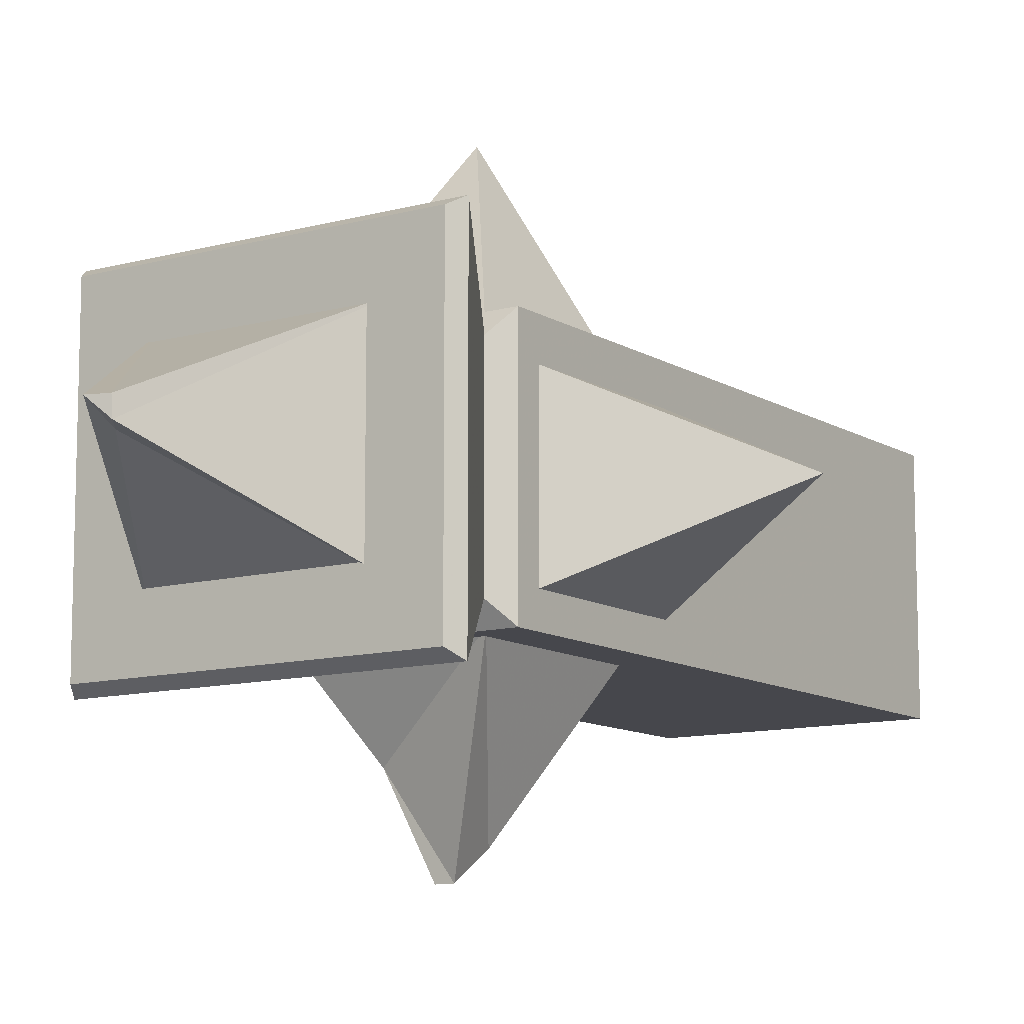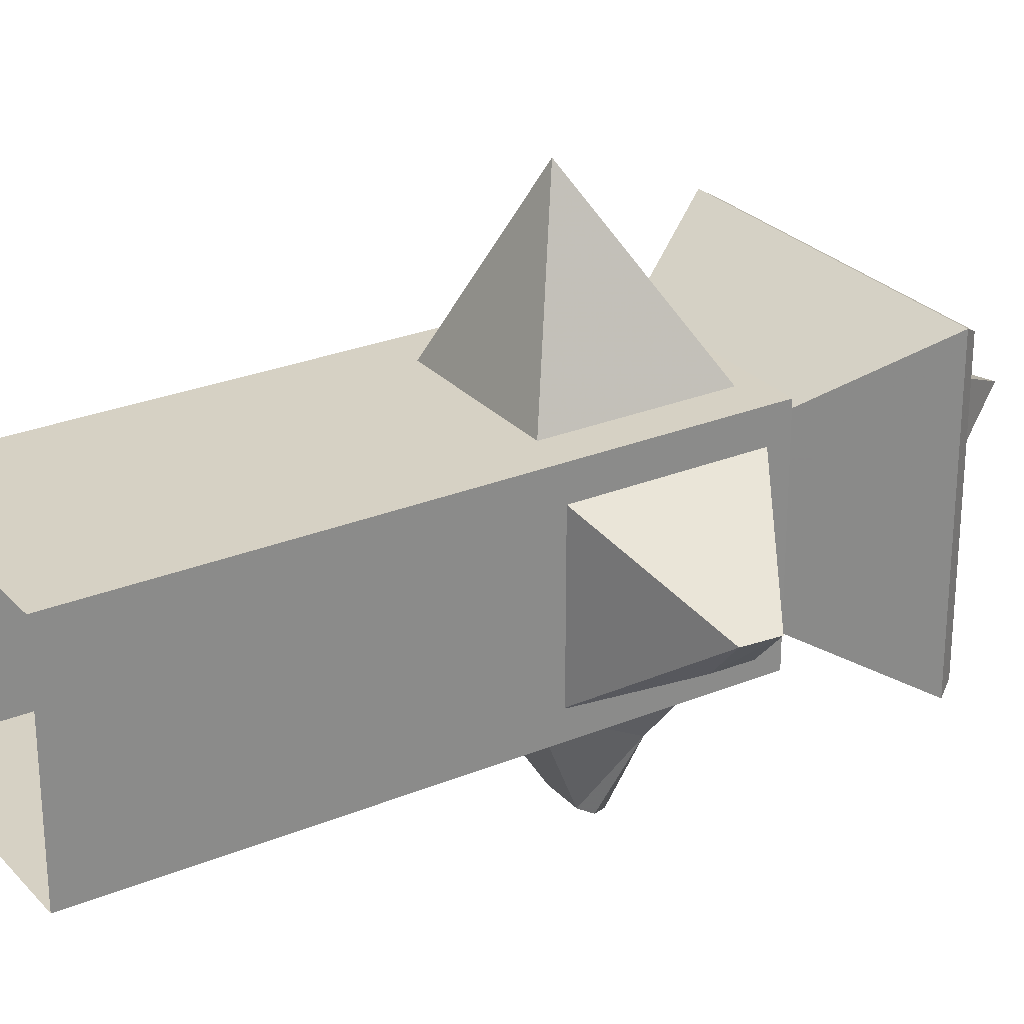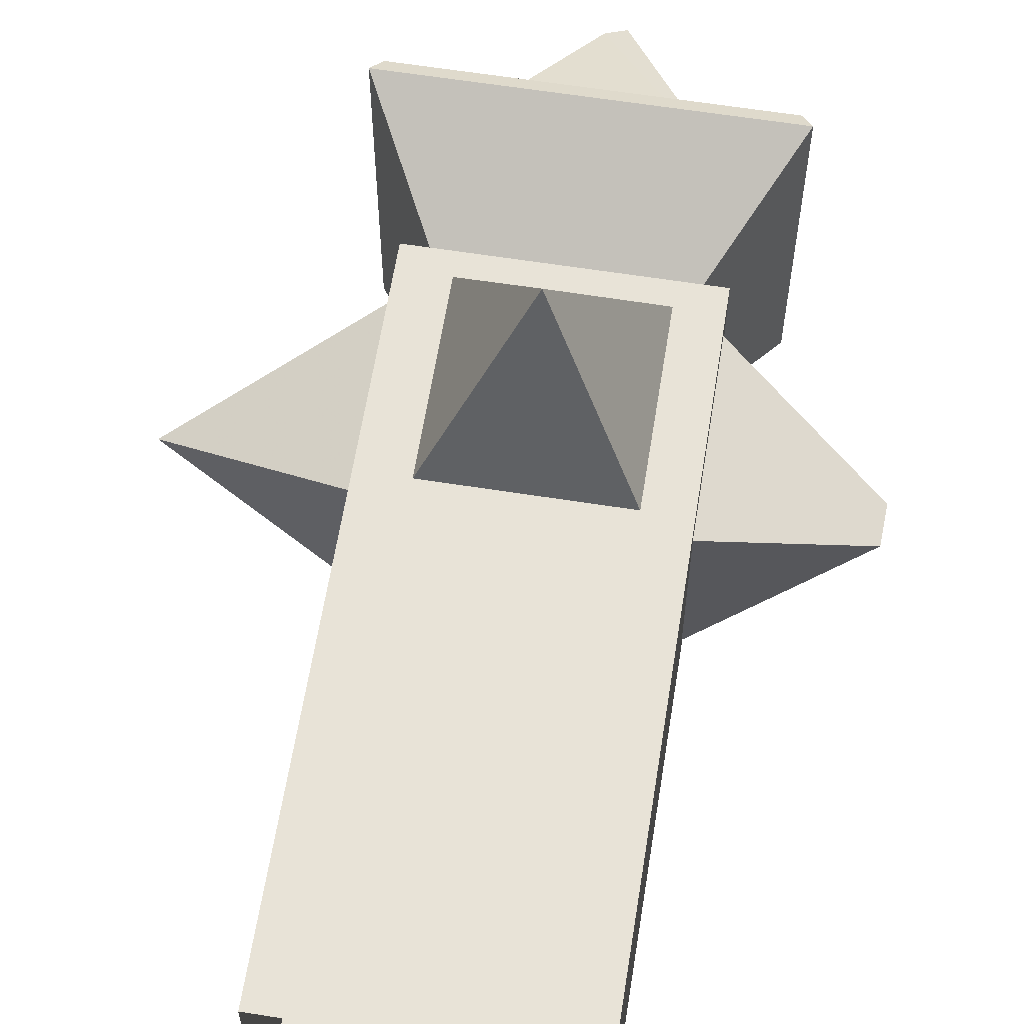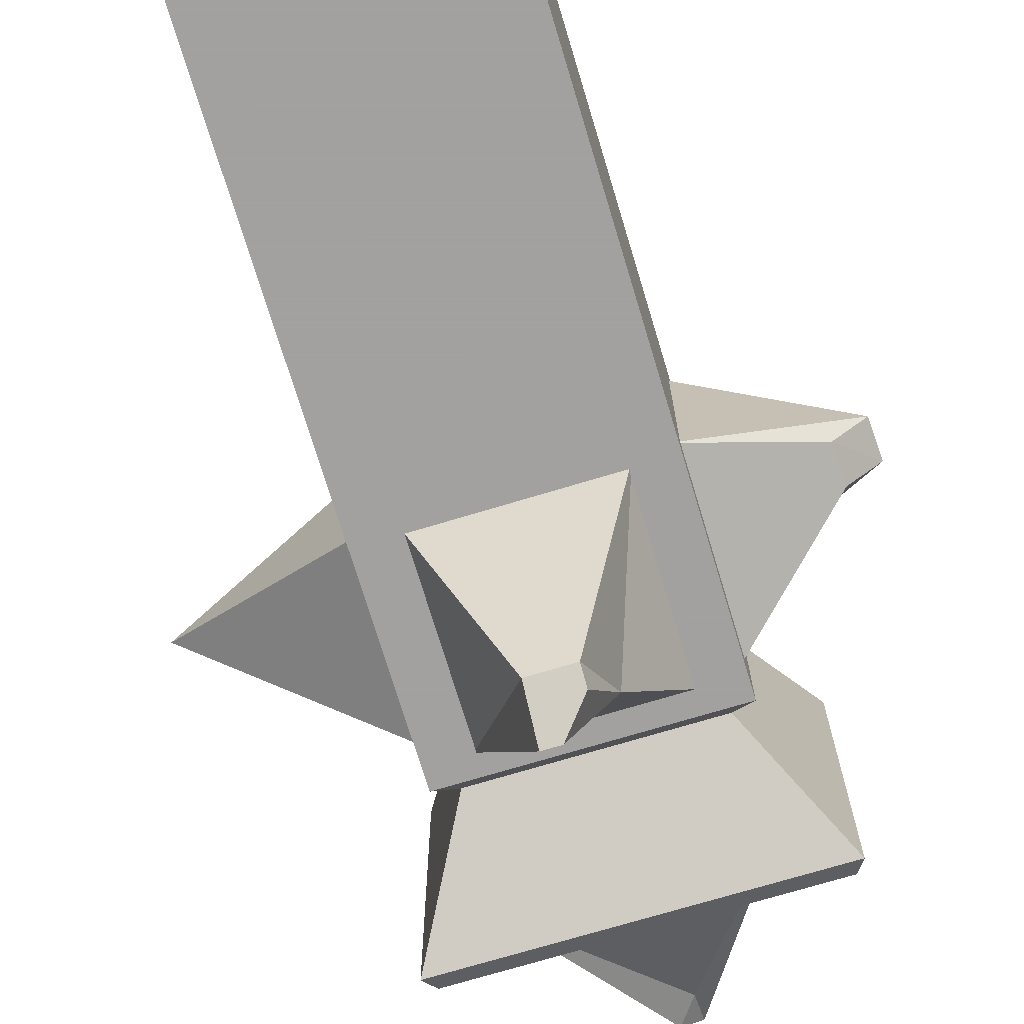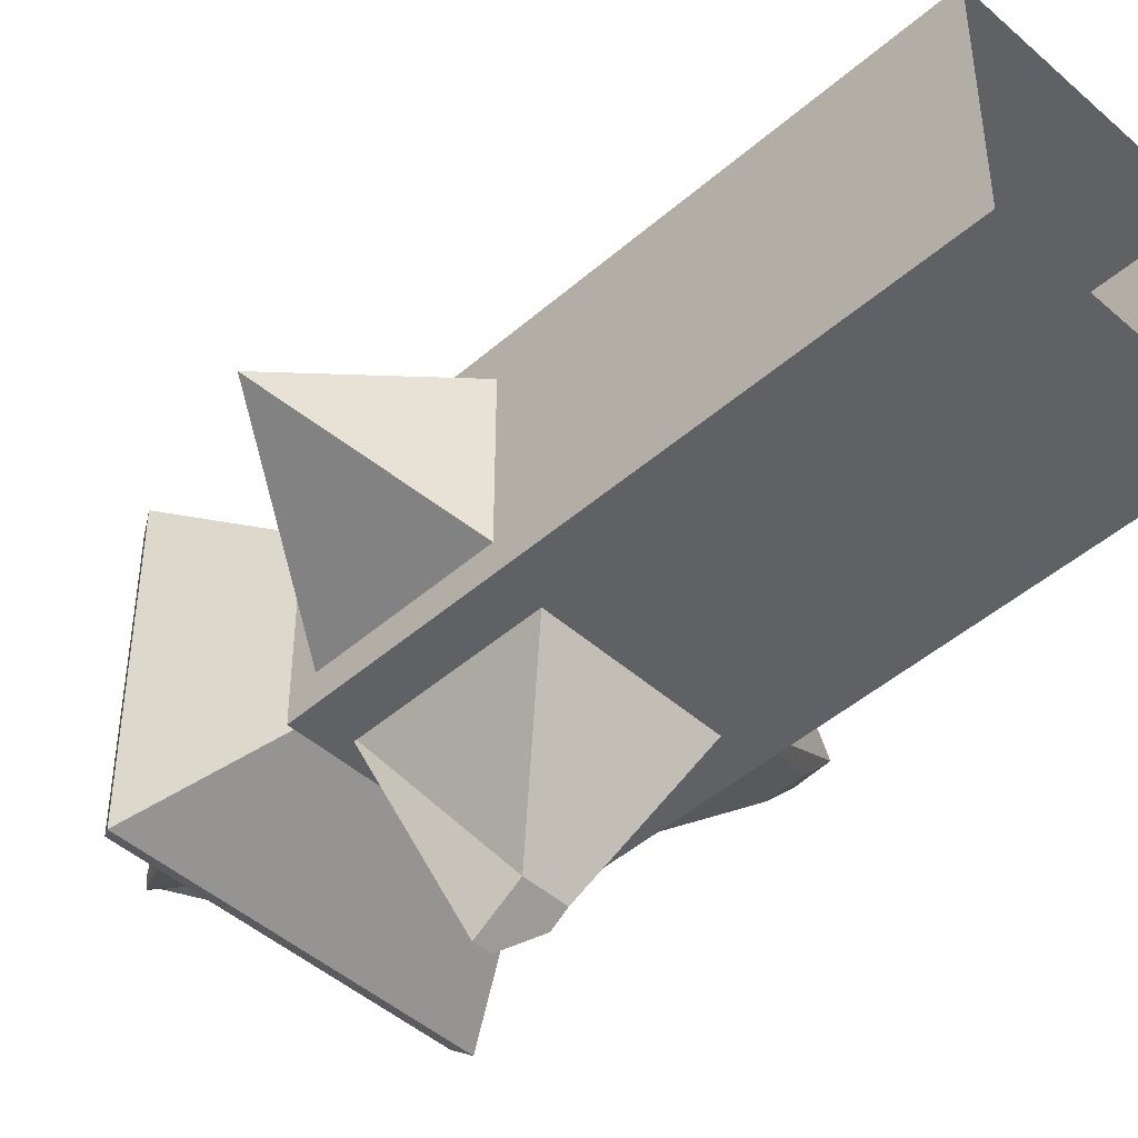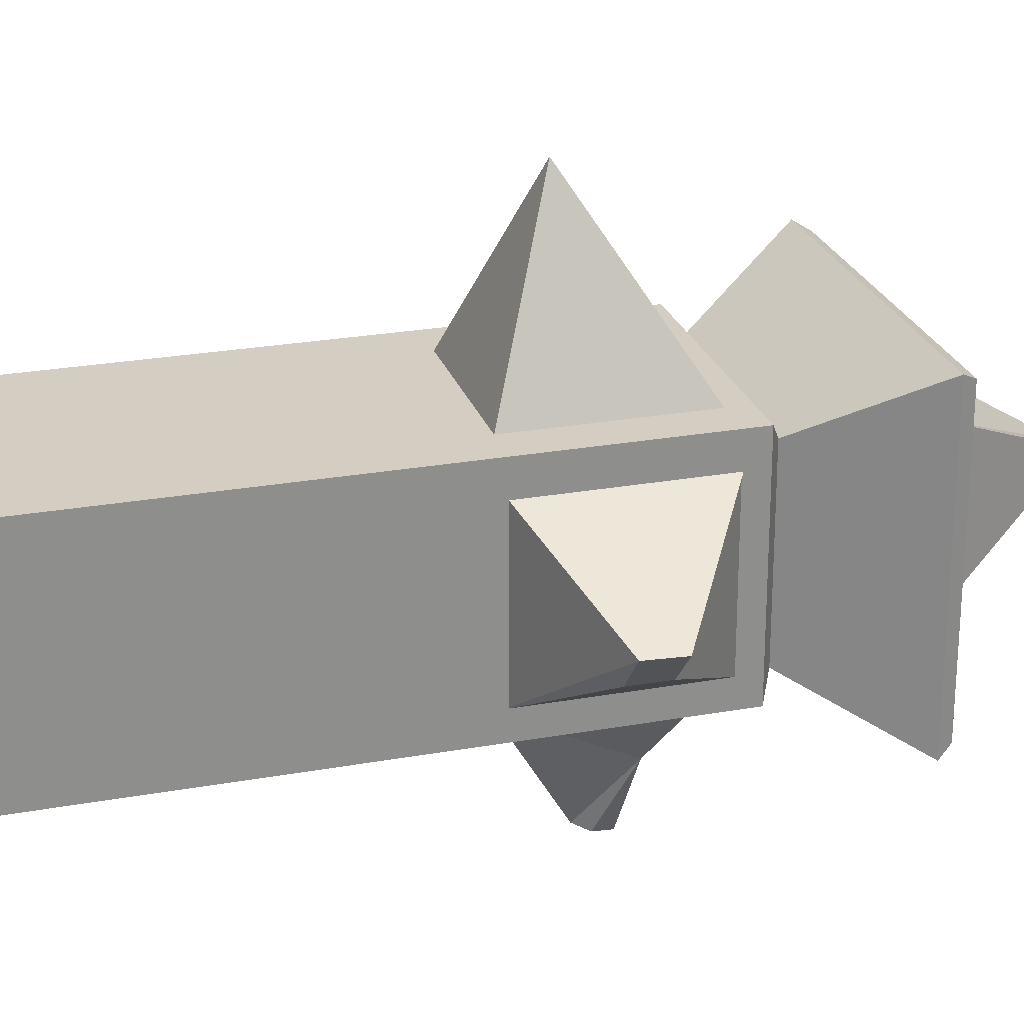
<metadata>
{"format":"obj","ext":"obj","renderer":"f3d","projection":"perspective","resolution":1024,"background":"white","views":[{"elev":-11.0,"azim":34.2,"up":"+Y"},{"elev":26.9,"azim":-122.5,"up":"+Y"},{"elev":62.0,"azim":-170.9,"up":"+Y"},{"elev":-72.3,"azim":-163.2,"up":"+Y"},{"elev":-46.4,"azim":134.8,"up":"+Y"},{"elev":25.0,"azim":-106.3,"up":"+Y"}]}
</metadata>
<code>
g juqing_fuben_252_langan_01b
v 8.983 -8.388 -0.1655
v 8.983 -8.388 44.47
v -9.313 -8.388 44.47
v -9.313 -8.388 -0.1655
v 8.983 8.354 -0.1655
v 8.983 8.354 44.47
v 8.983 -8.388 44.47
v 8.983 -8.388 -0.1655
v -9.313 8.354 -0.1655
v -9.313 8.354 44.47
v 8.983 8.354 44.47
v 8.983 8.354 -0.1655
v -9.313 -8.388 -0.1655
v -9.313 -8.388 44.47
v -9.313 8.354 44.47
v -9.313 8.354 -0.1655
v 11.6 10.83 54.7
v -11.92 10.83 54.7
v -11.92 -10.85 54.7
v 11.6 -10.85 54.7
v -9.313 -8.388 44.47
v 8.983 -8.388 44.47
v 7.49 -6.895 45.37
v -7.82 -6.895 45.37
v 8.983 -8.388 44.47
v 8.983 8.354 44.47
v 7.49 6.861 45.37
v 7.49 -6.895 45.37
v 8.983 8.354 44.47
v -9.313 8.354 44.47
v -7.82 6.861 45.37
v 7.49 6.861 45.37
v -9.313 8.354 44.47
v -9.313 -8.388 44.47
v -7.82 -6.895 45.37
v -7.82 6.861 45.37
v -7.82 -6.895 45.37
v 7.49 -6.895 45.37
v 12.26 -11.49 53.63
v -12.58 -11.49 53.63
v 7.49 -6.895 45.37
v 7.49 6.861 45.37
v 12.26 11.47 53.63
v 12.26 -11.49 53.63
v 7.49 6.861 45.37
v -7.82 6.861 45.37
v -12.58 11.47 53.63
v 12.26 11.47 53.63
v -7.82 6.861 45.37
v -7.82 -6.895 45.37
v -12.58 -11.49 53.63
v -12.58 11.47 53.63
v 7.706 7.295 53.29
v 0.5521 0.6839 66.08
v 0.5521 -0.5651 65.97
v 7.706 -7.176 53.29
v 7.706 -7.176 53.29
v 0.5521 -0.5651 65.97
v -0.7994 -0.5651 64.21
v -7.953 -7.176 53.29
v -7.953 -7.176 53.29
v -0.7994 -0.5651 64.21
v -0.7994 0.6839 66.55
v -7.953 7.295 53.29
v -7.953 7.295 53.29
v -0.7994 0.6839 66.55
v 0.5521 0.6839 66.08
v 7.706 7.295 53.29
v -8.759 -6.654 43.24
v -17.19 -1.52 36.54
v -17.06 -1.579 33.82
v -8.759 -6.654 29.82
v -8.759 -6.654 29.82
v -17.06 -1.579 33.82
v -19.42 1.086 33.82
v -8.759 6.153 29.82
v -8.759 6.153 29.82
v -19.42 1.086 33.82
v -19.54 1.027 36.54
v -8.759 6.153 43.24
v -8.759 6.153 43.24
v -19.54 1.027 36.54
v -17.19 -1.52 36.54
v -8.759 -6.654 43.24
v 21.39 -0.2456 34.88
v 7.926 -6.654 43.24
v 7.926 -6.654 29.82
v 21.39 -0.2456 34.88
v 7.926 -6.654 29.82
v 7.926 6.153 29.82
v 21.39 -0.2456 34.88
v 7.926 6.153 29.82
v 7.926 6.153 43.24
v 21.39 -0.2456 34.88
v 7.926 6.153 43.24
v 7.926 -6.654 43.24
v 6.095 -7.939 43.16
v 1.301 -20.65 39.13
v 1.247 -18.61 35.9
v 6.095 -7.939 29.81
v 6.095 -7.939 29.81
v 1.247 -18.61 35.9
v -1.795 -18.61 35.9
v -6.643 -7.939 29.81
v -1.795 -18.61 35.9
v -1.816 -19.4 37.15
v -2.985 -14.36 39.68
v -6.643 -7.939 43.16
v -6.643 -7.939 29.81
v -2.985 -14.36 39.68
v 0.04662 -20.65 39.13
v 1.301 -20.65 39.13
v 6.095 -7.939 43.16
v -6.643 -7.939 43.16
v -0.3289 21.12 34.88
v 6.076 7.639 43.24
v 6.076 7.639 29.82
v -0.3289 21.12 34.88
v 6.076 7.639 29.82
v -6.731 7.639 29.82
v -0.3289 21.12 34.88
v -6.731 7.639 29.82
v -6.731 7.639 43.24
v -0.3289 21.12 34.88
v -6.731 7.639 43.24
v 6.076 7.639 43.24
v -11.92 -10.85 54.7
v -12.58 -11.49 53.63
v 12.26 -11.49 53.63
v 11.6 -10.85 54.7
v 11.6 -10.85 54.7
v 12.26 -11.49 53.63
v 12.26 11.47 53.63
v 11.6 10.83 54.7
v 11.6 10.83 54.7
v 12.26 11.47 53.63
v -12.58 11.47 53.63
v -11.92 10.83 54.7
v -11.92 10.83 54.7
v -12.58 11.47 53.63
v -12.58 -11.49 53.63
v -11.92 -10.85 54.7
v 0.5521 -0.5651 65.97
v 0.5521 0.6839 66.08
v -0.7994 0.6839 66.55
v -0.7994 -0.5651 64.21
v -17.06 -1.579 33.82
v -17.19 -1.52 36.54
v -19.54 1.027 36.54
v -19.42 1.086 33.82
v 1.301 -20.65 39.13
v 0.04662 -20.65 39.13
v -1.816 -19.4 37.15
v 1.247 -18.61 35.9
v -1.795 -18.61 35.9
v -2.985 -14.36 39.68
v -1.816 -19.4 37.15
v 0.04662 -20.65 39.13
f 1 2 3
f 3 4 1
f 5 6 7
f 7 8 5
f 9 10 11
f 11 12 9
f 13 14 15
f 15 16 13
f 17 18 19
f 19 20 17
f 21 22 23
f 23 24 21
f 25 26 27
f 27 28 25
f 29 30 31
f 31 32 29
f 33 34 35
f 35 36 33
f 37 38 39
f 39 40 37
f 41 42 43
f 43 44 41
f 45 46 47
f 47 48 45
f 49 50 51
f 51 52 49
f 53 54 55
f 55 56 53
f 57 58 59
f 59 60 57
f 61 62 63
f 63 64 61
f 65 66 67
f 67 68 65
f 69 70 71
f 71 72 69
f 73 74 75
f 75 76 73
f 77 78 79
f 79 80 77
f 81 82 83
f 83 84 81
f 85 86 87
f 88 89 90
f 91 92 93
f 94 95 96
f 97 98 99
f 99 100 97
f 101 102 103
f 103 104 101
f 105 106 107
f 107 108 109
f 105 107 109
f 110 111 112
f 110 112 113
f 110 113 114
f 115 116 117
f 118 119 120
f 121 122 123
f 124 125 126
f 127 128 129
f 129 130 127
f 131 132 133
f 133 134 131
f 135 136 137
f 137 138 135
f 139 140 141
f 141 142 139
f 143 144 145
f 145 146 143
f 147 148 149
f 149 150 147
f 151 152 153
f 154 151 153
f 154 153 155
f 156 157 158

</code>
